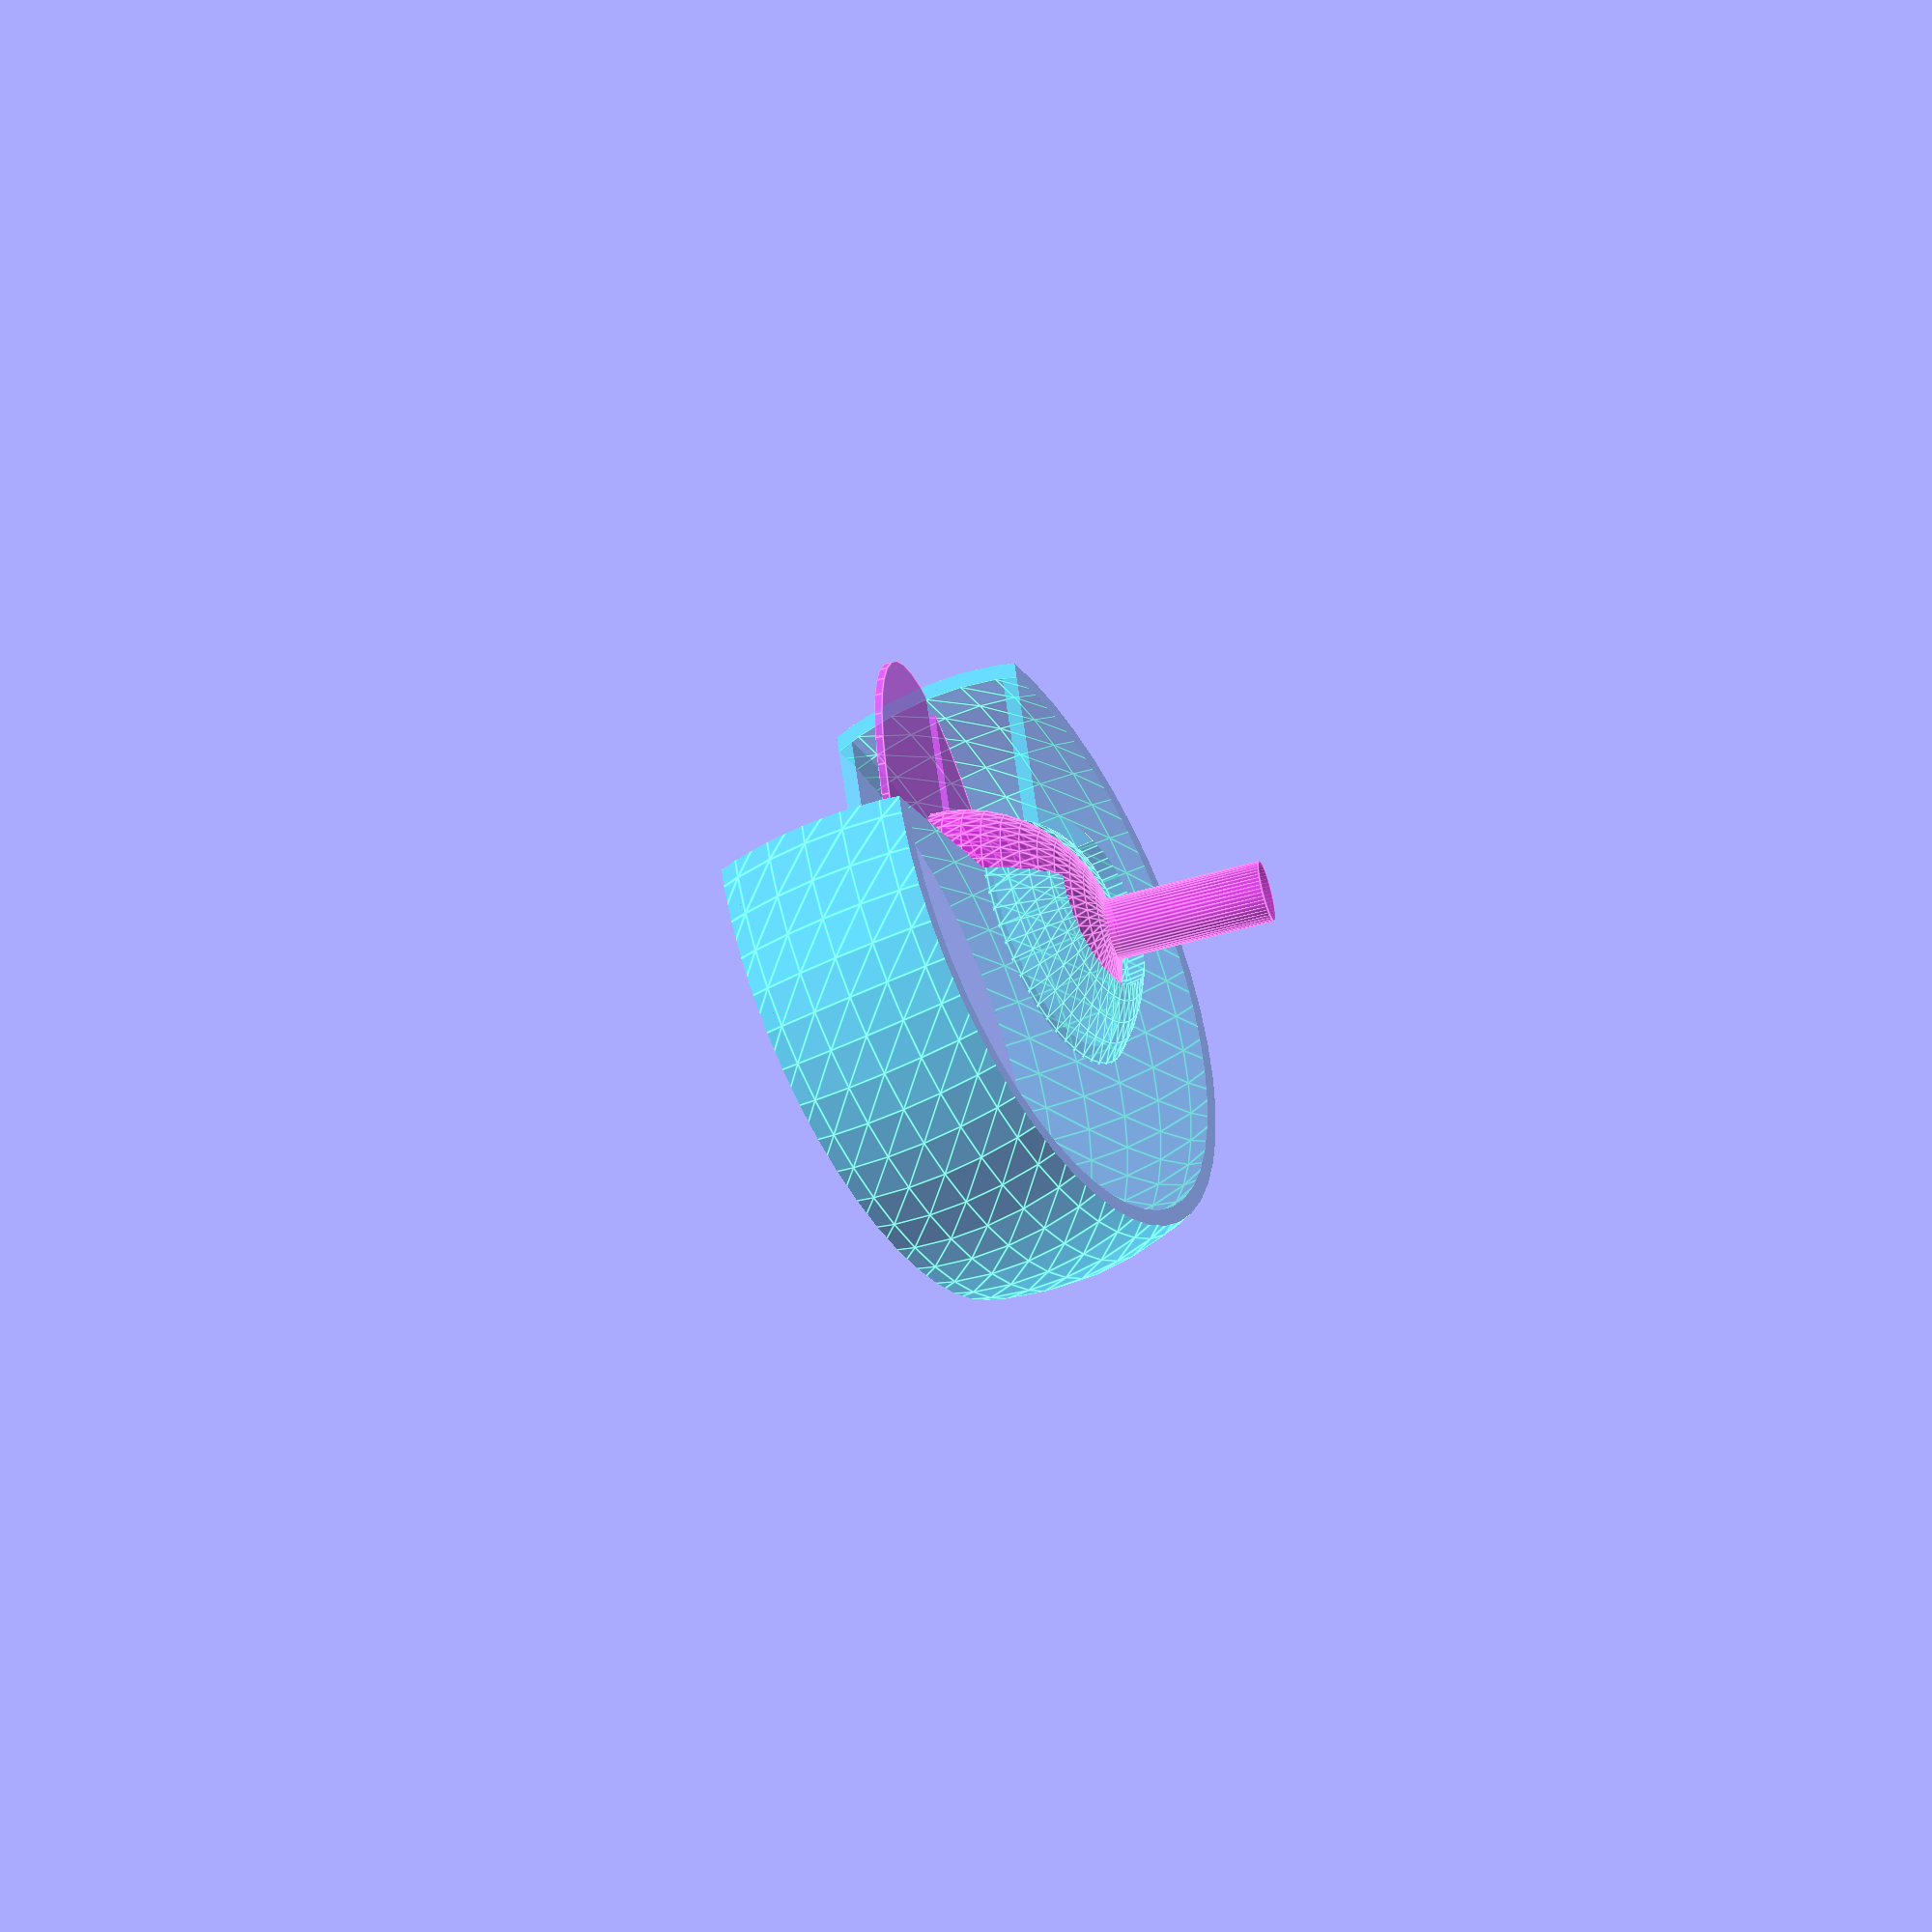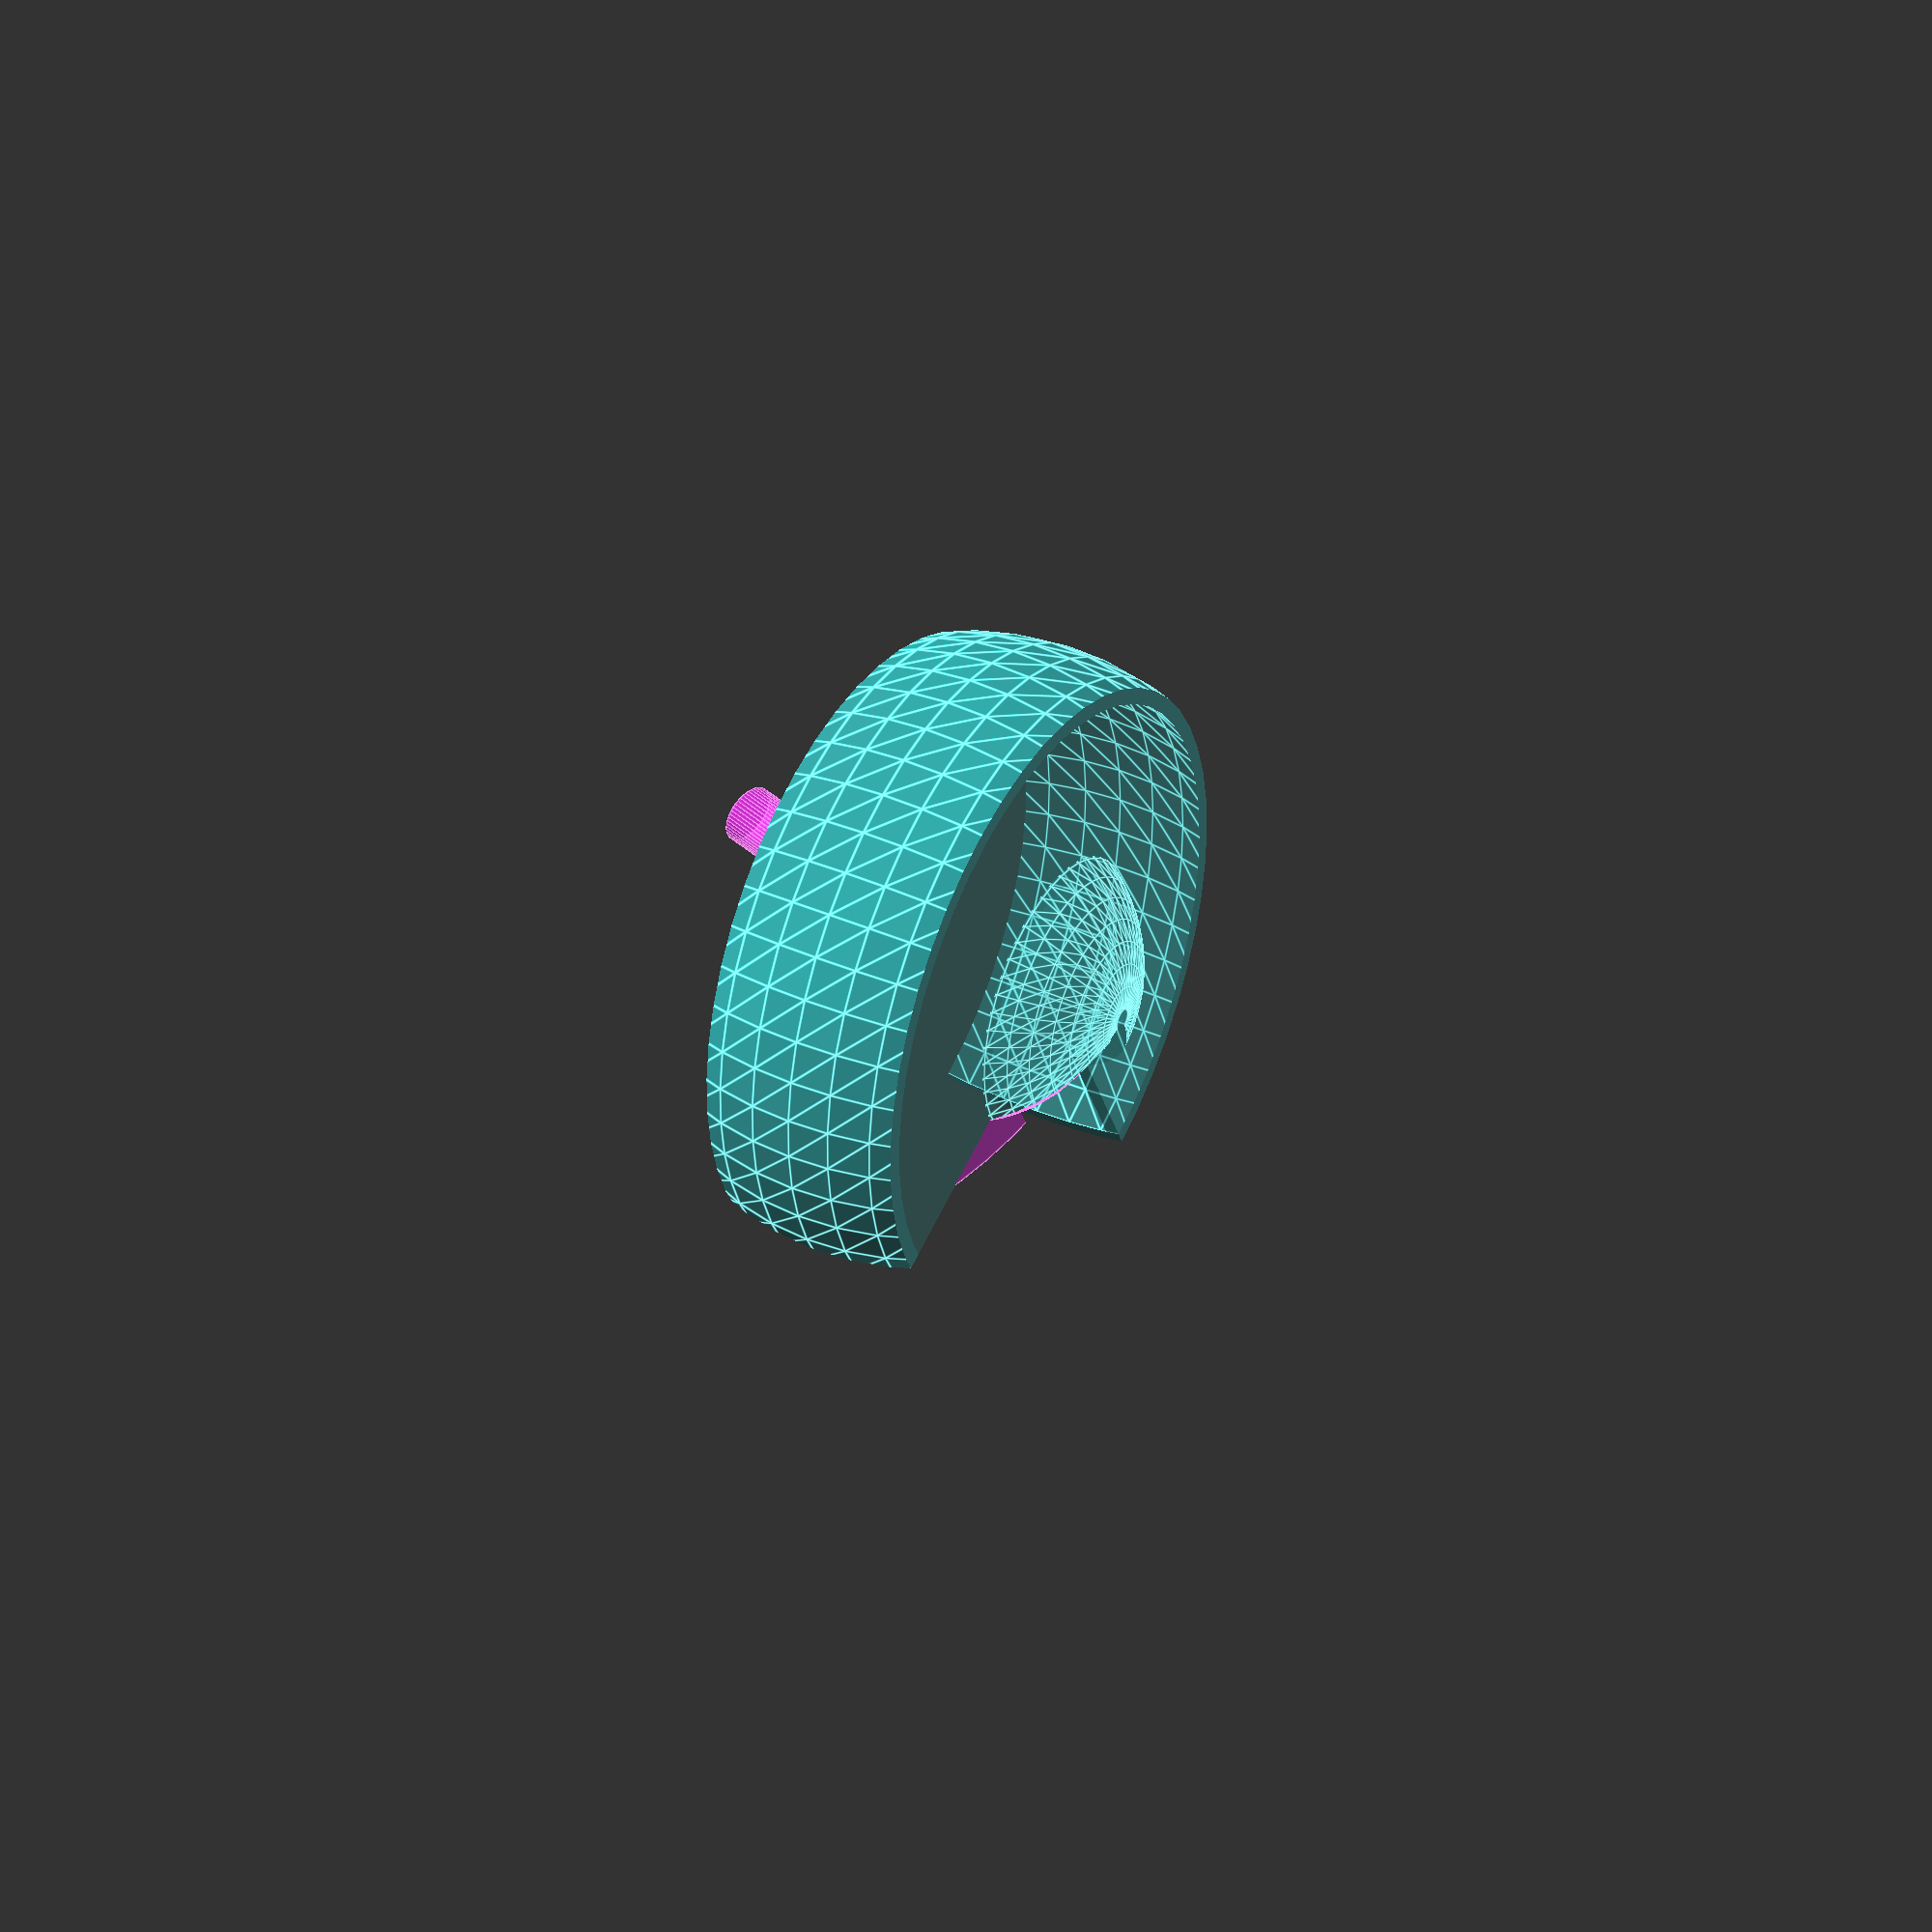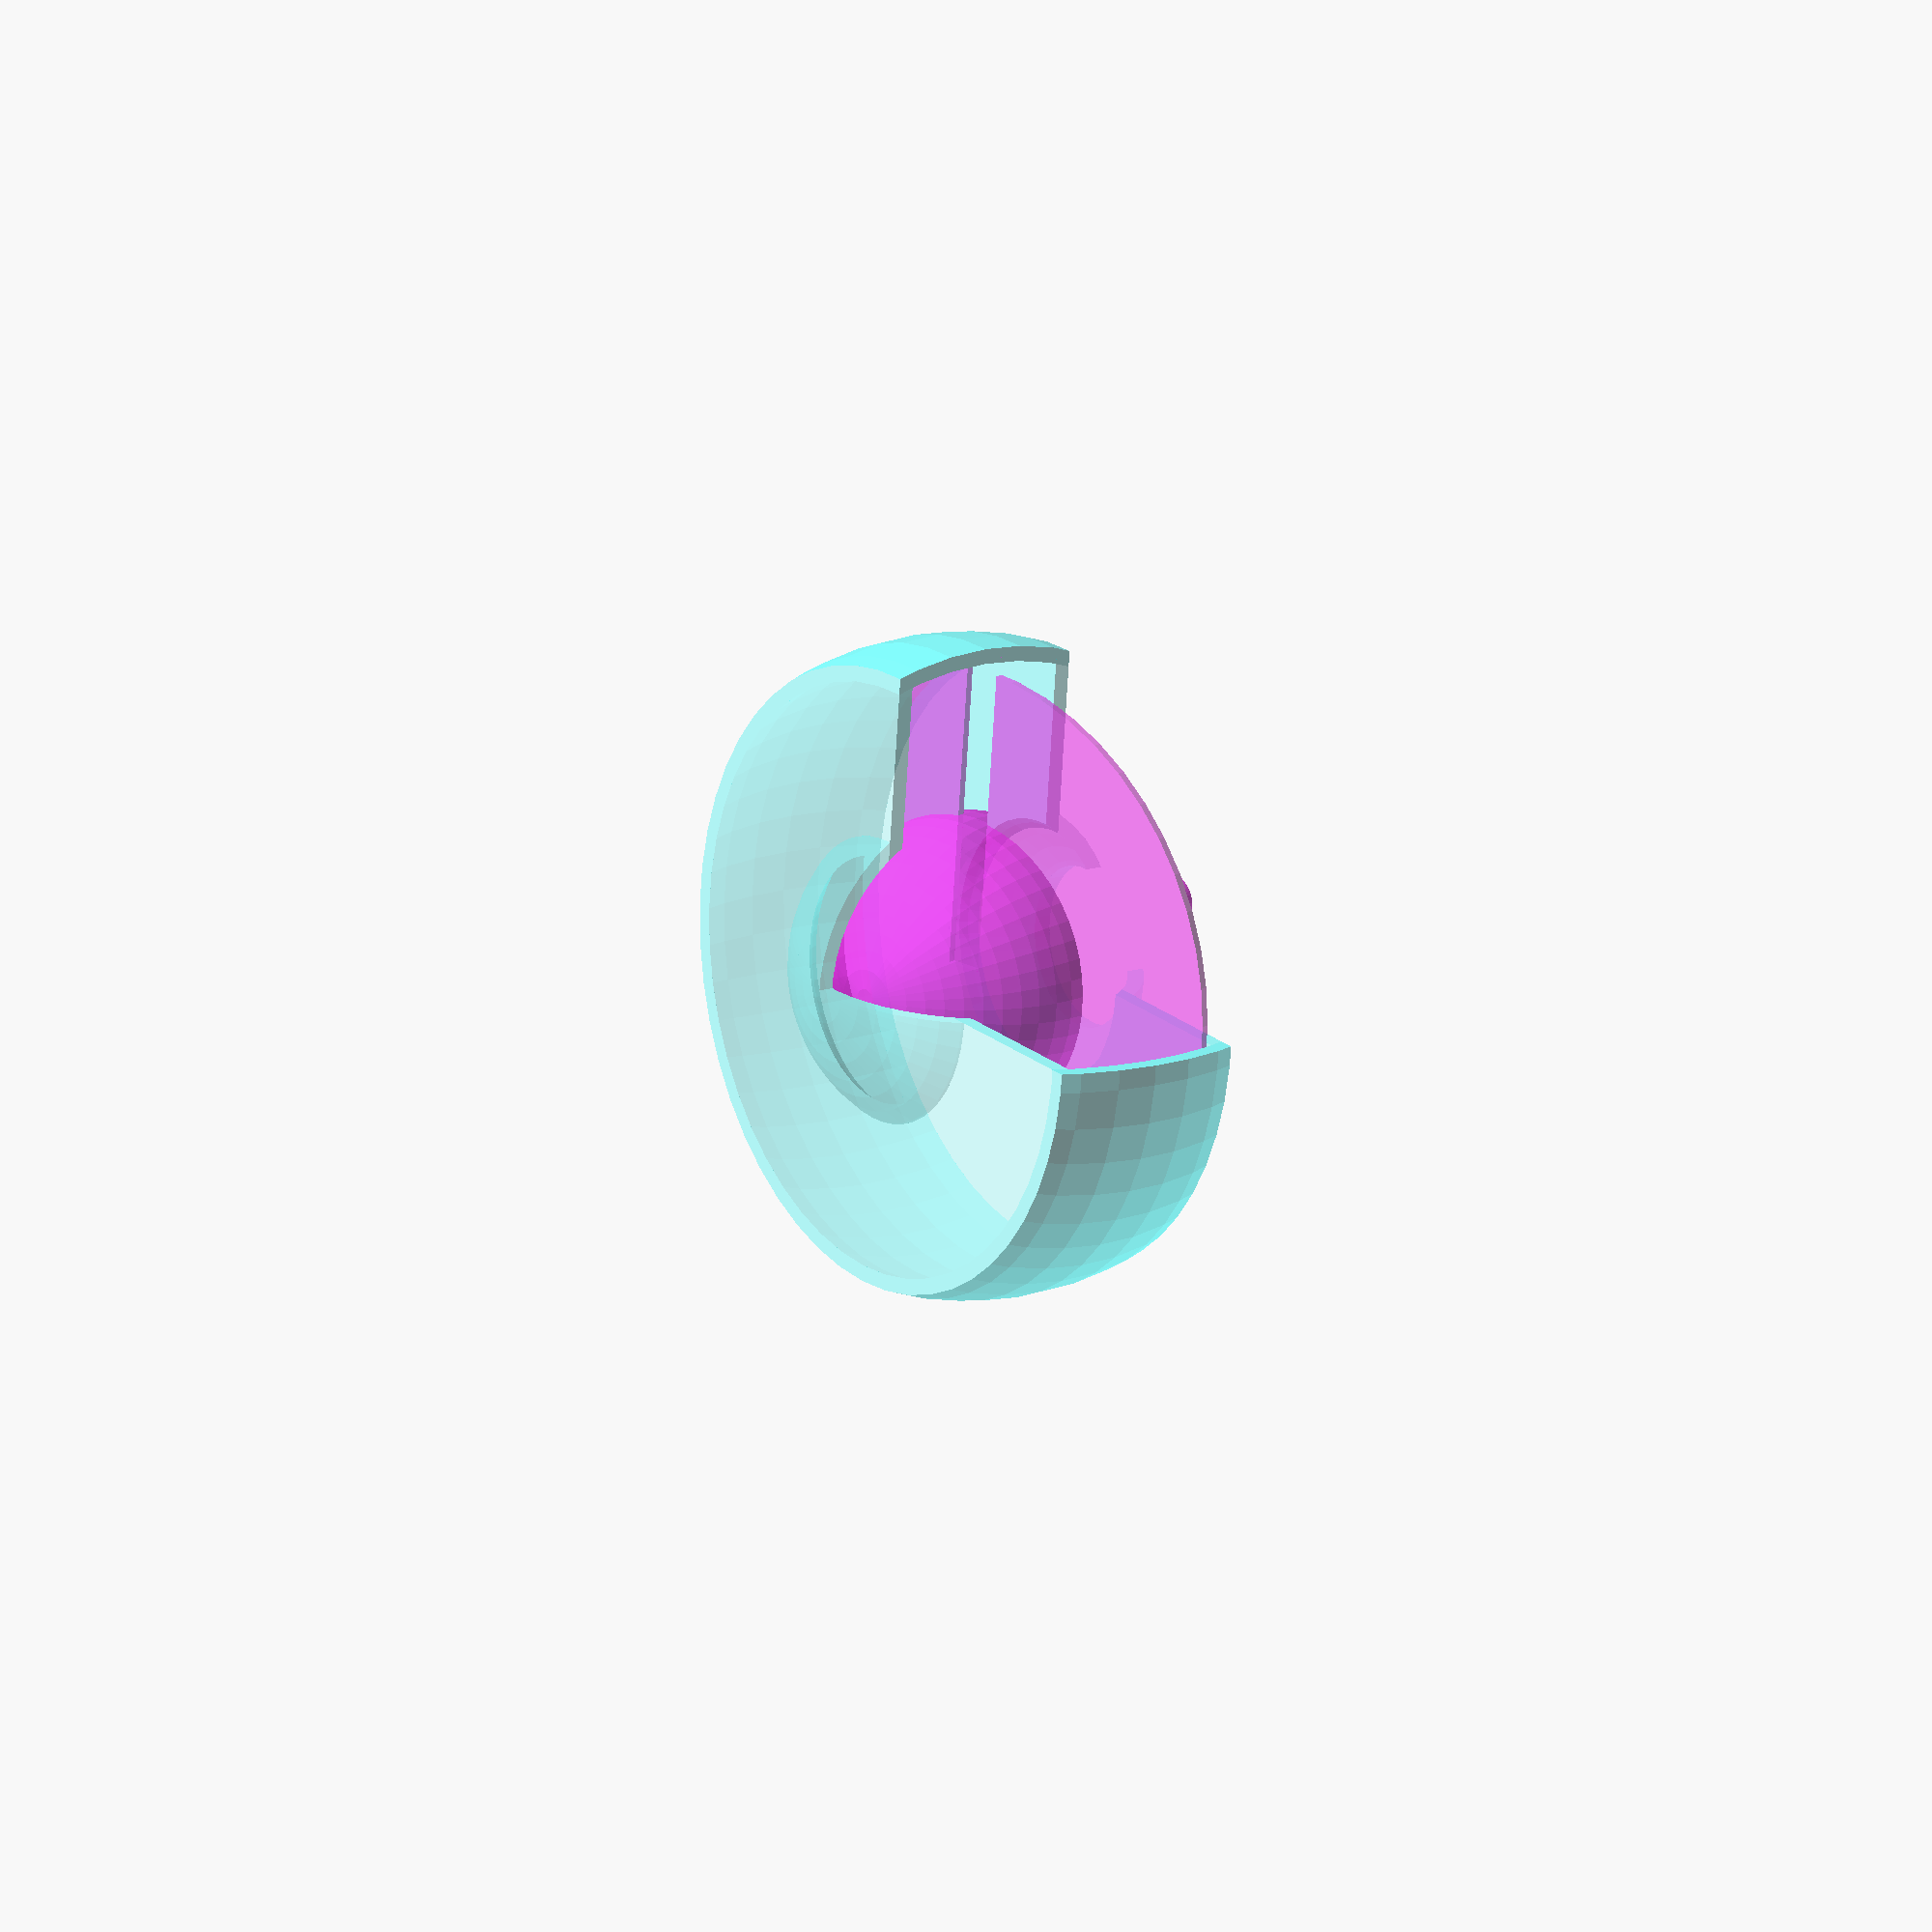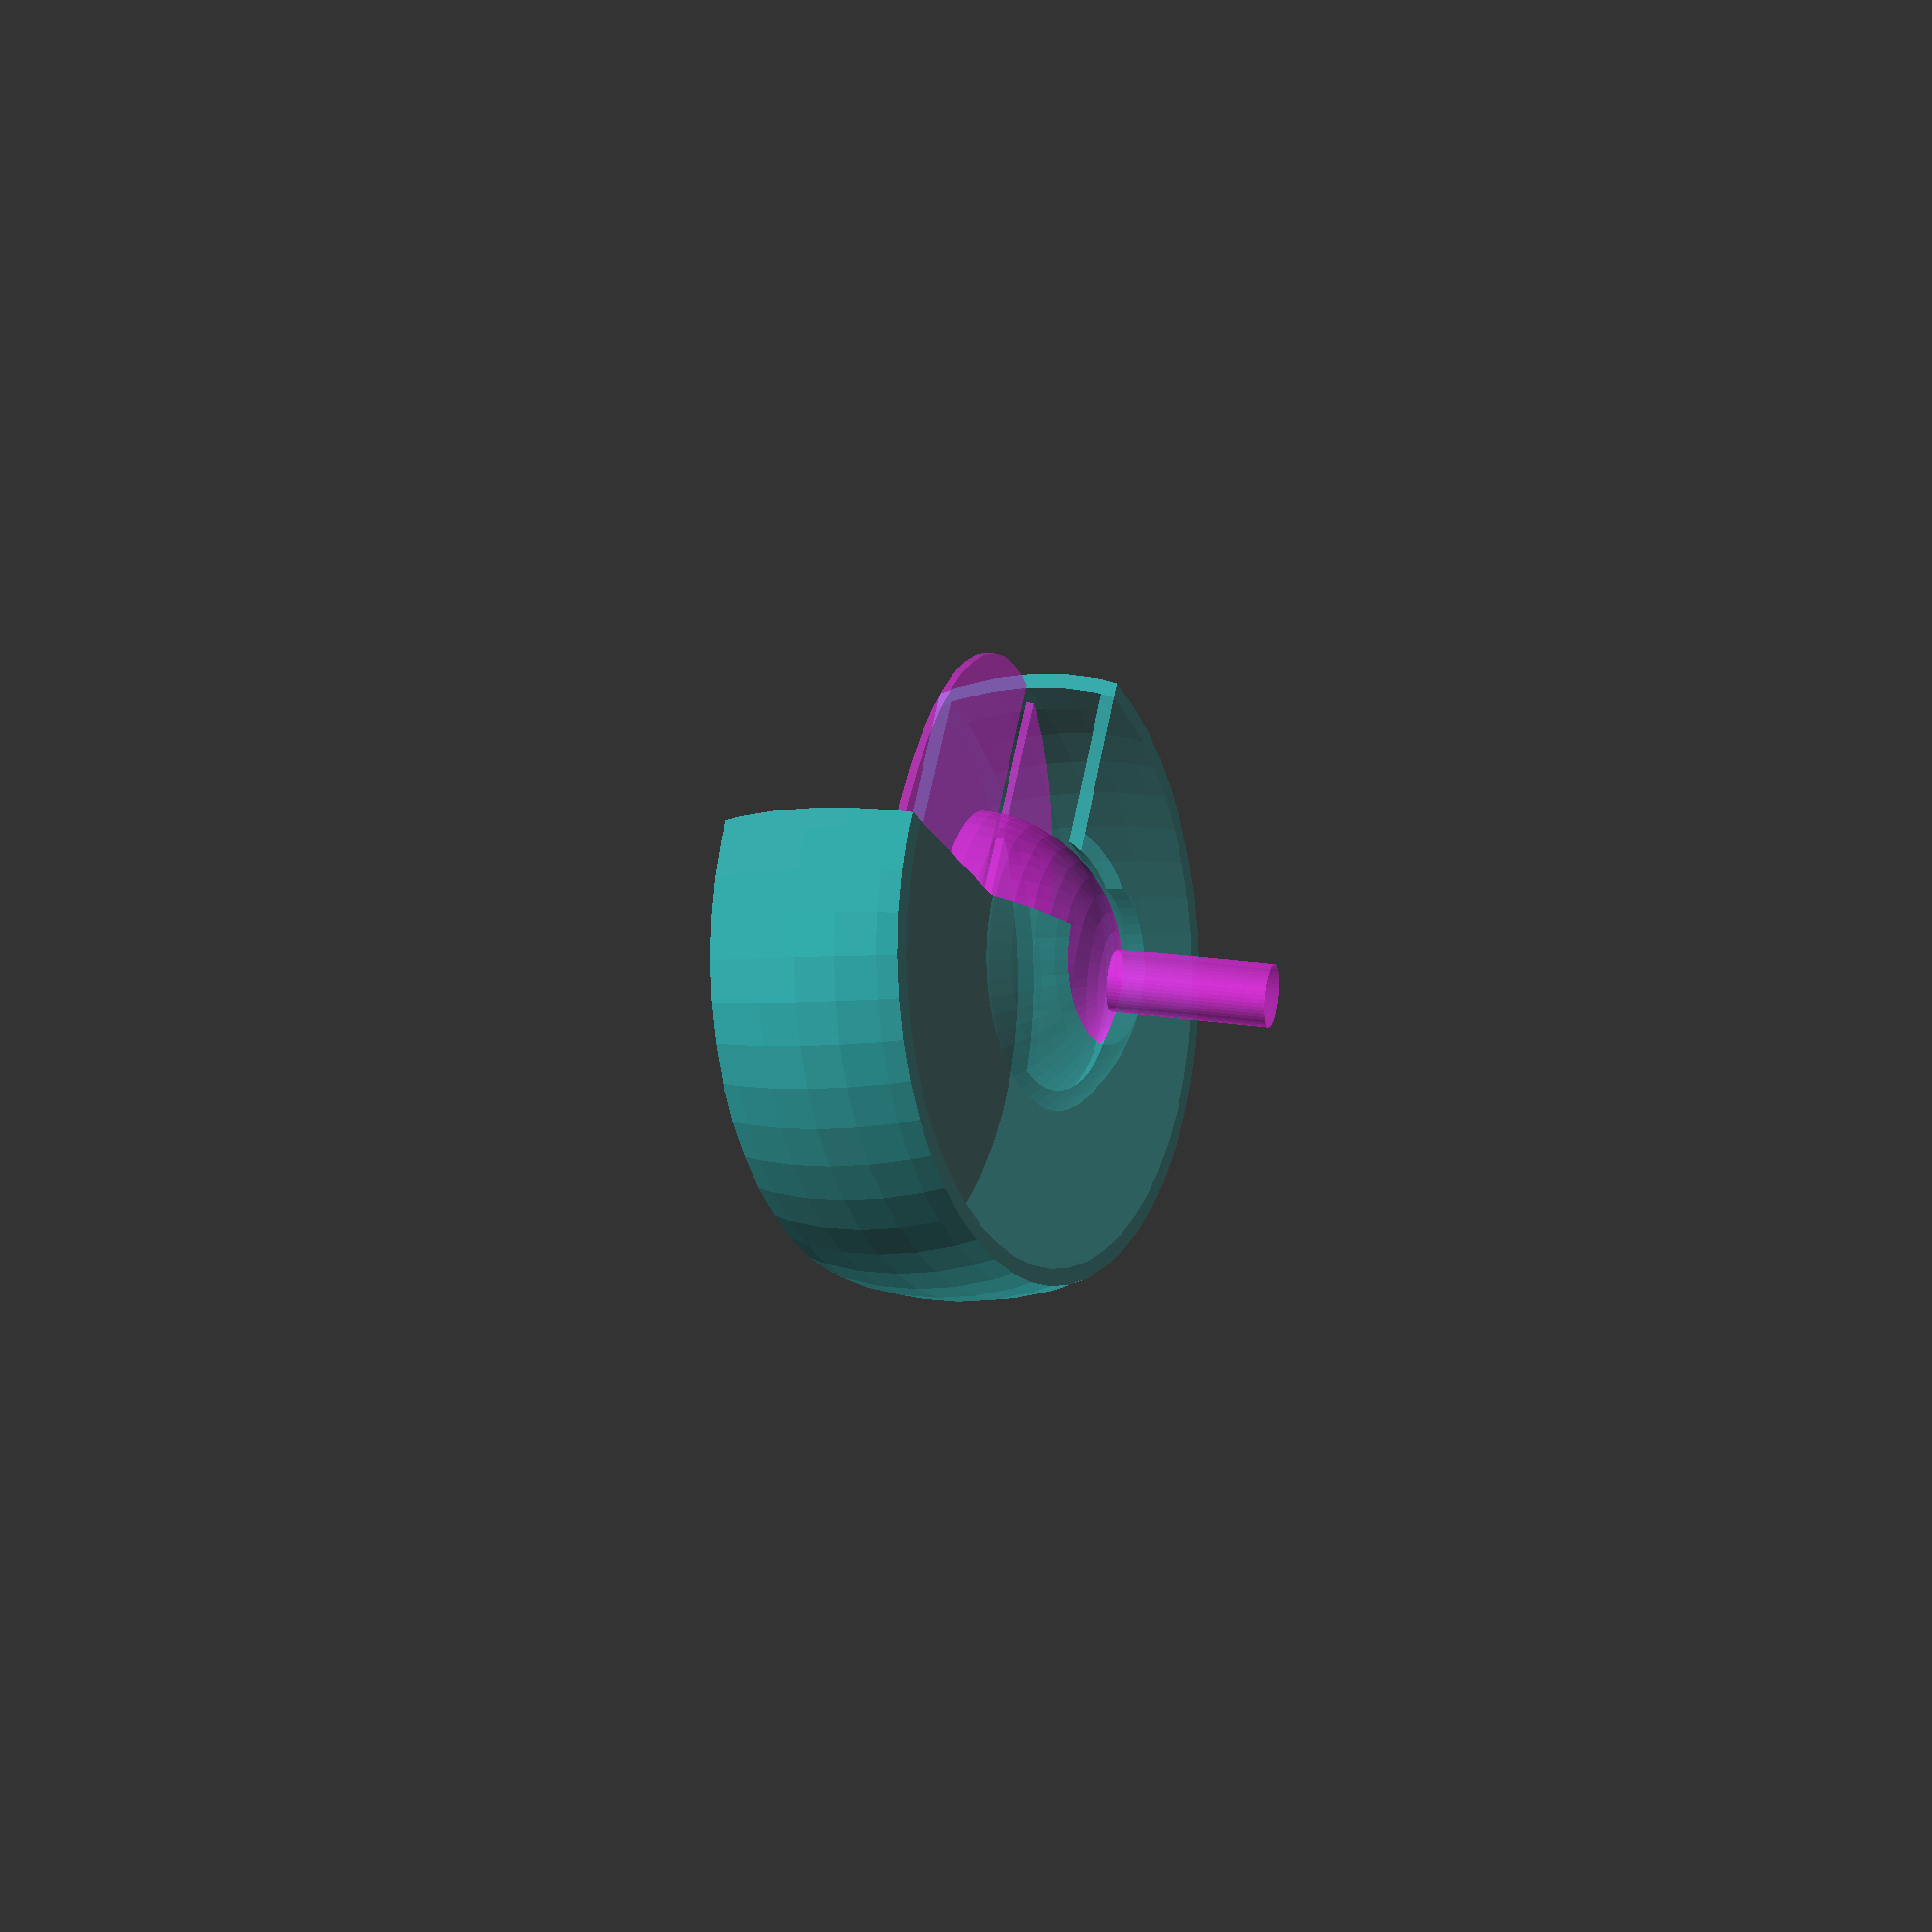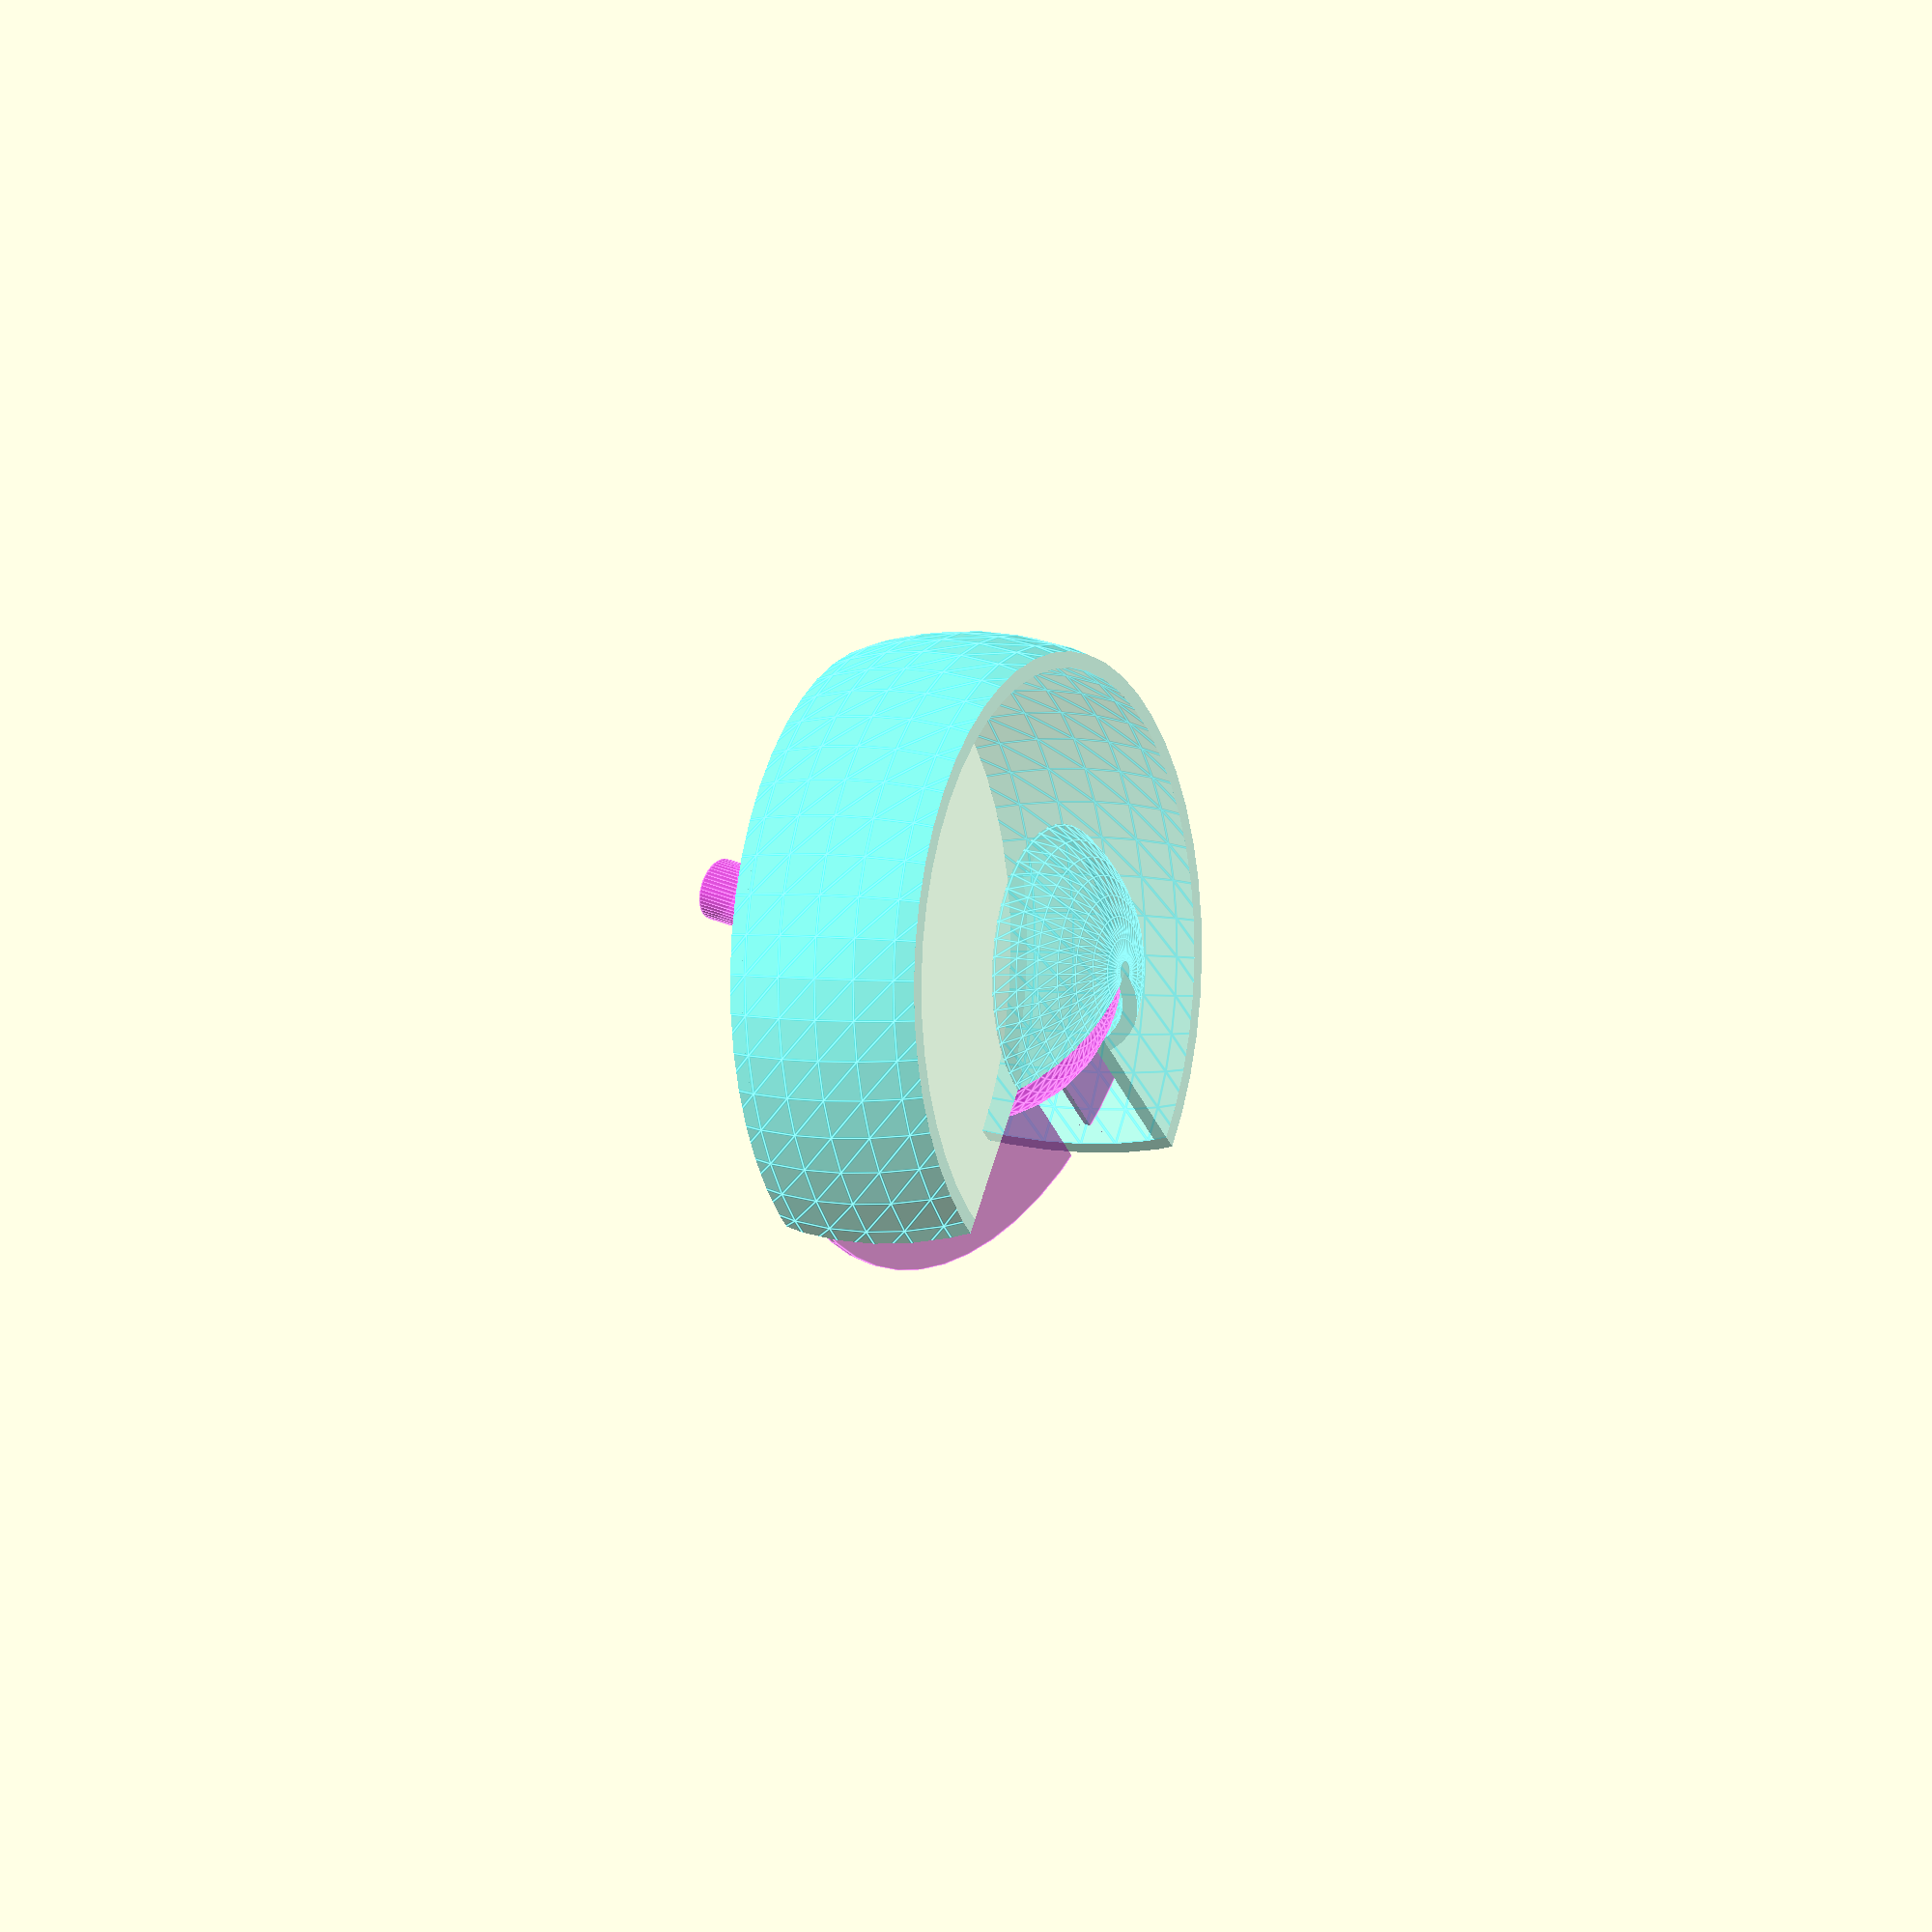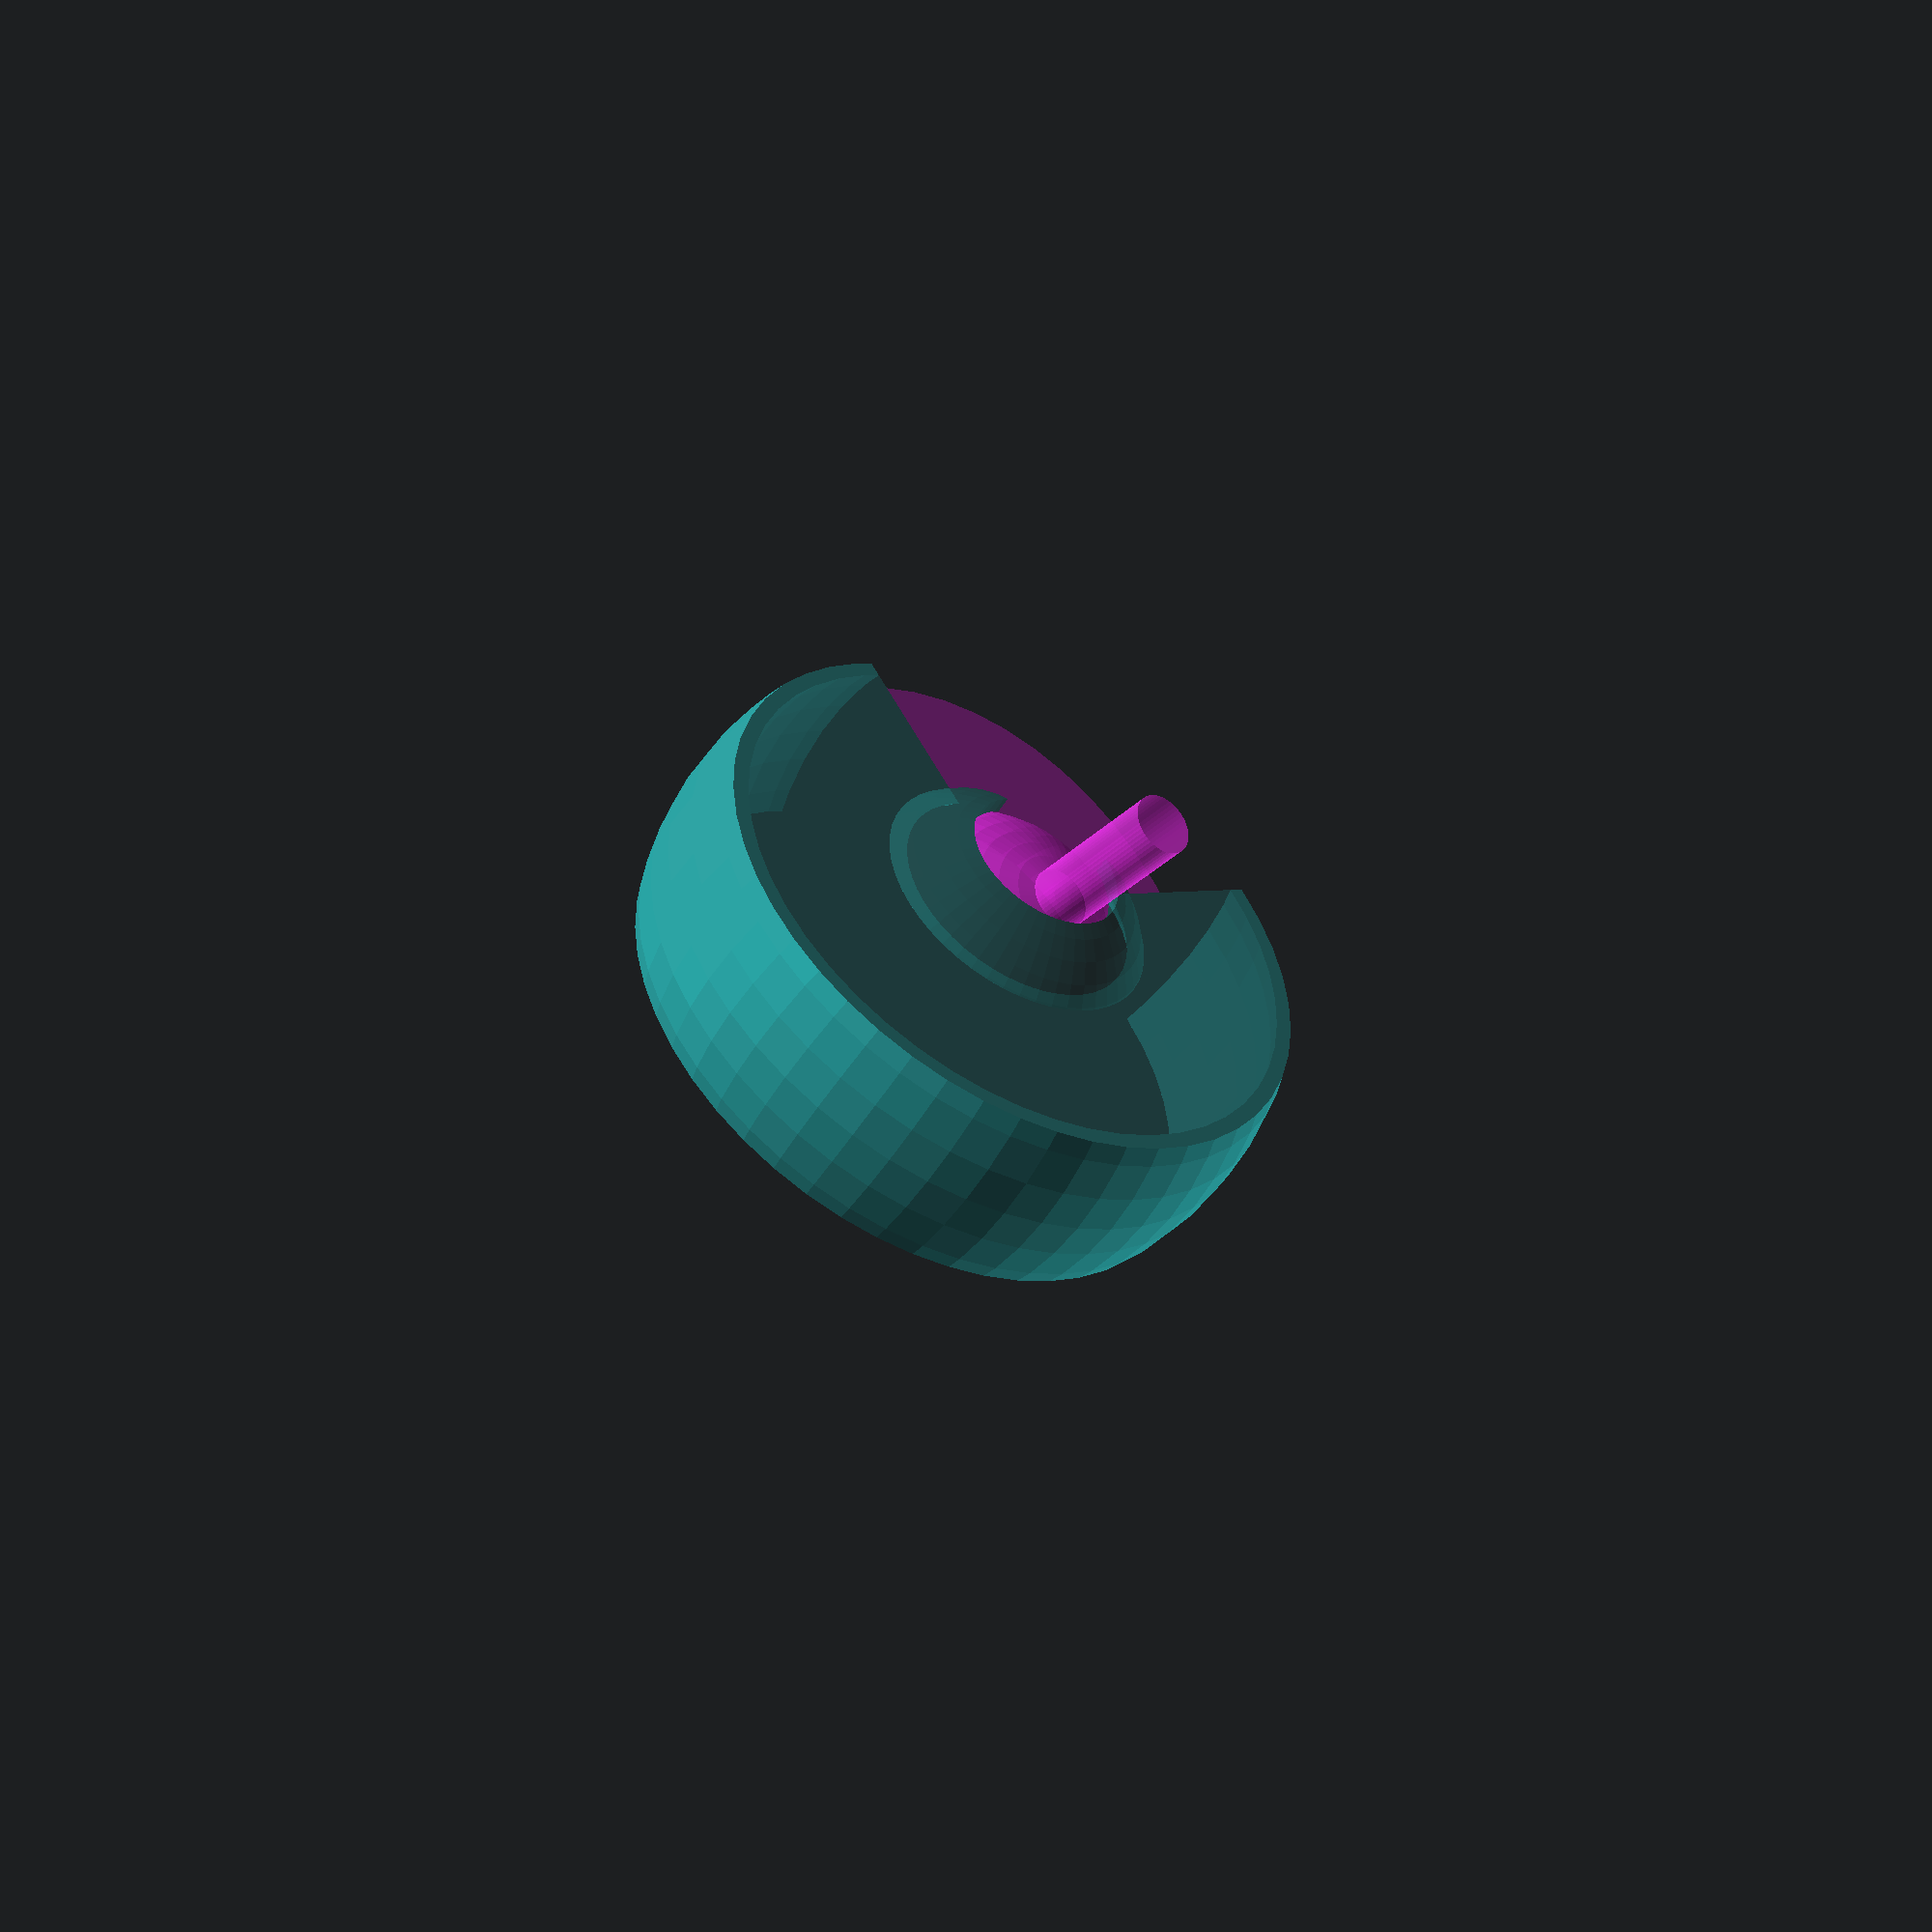
<openscad>
disc_d=20; // mm internal disc diameter
disc_t=0.25; // mm disc thickness
divider_wall_t=1.0; // mm the cavity divider wall thickness
ball_d=10; // mm ball diameter
pin_d=2; // mm transmission pin diameter
pin_h=5; // mm pin length

clearance=0.2; // mm lower=thight, higher=loose

cavity_t=0.5; // mm cavity shell thickness

// nutating angle amplitude
nutating_amplitude=15; // degrees

opening_d=sin(nutating_amplitude)*(ball_d+2*clearance+cavity_t)+pin_d+2*clearance;

// the planar circle touching disc edge
touching_d=disc_d*cos(nutating_amplitude);
touching_h=disc_d/2*sin(nutating_amplitude);
touching_t=0.25; // mm thickness of touching disck

cavity_d=2*sqrt((touching_d/2)*(touching_d/2)+touching_h*touching_h);

module nutating_disc()
{
  union()
  {
    difference()
    {
      cylinder(d=disc_d,h=disc_t,,$fn=50,center=true);
      // the slit
      translate([disc_d/2,0,0])
      cube([disc_d,divider_wall_t+clearance+0.001,divider_wall_t+clearance+0.001],center=true);
    }
    sphere(d=ball_d,$fn=50,center=true);
    cylinder(d=pin_d,h=ball_d/2+pin_h,$fn=50);
  }
}

module cavity()
{
  intersection()
  {
    // barrel shaped cavity
    difference()
    {
      union()
      {
        // big outer sphere, drill top opening
        difference()
        {
          sphere(d=cavity_d+2*cavity_t+2*clearance,$fn=50,center=true);
          // opening for the transmission pin
          cylinder(d=opening_d,h=cavity_d,$fn=50);
        }
      }
      union()
      {
        // cut big interior sphere limited by planes
        intersection()
        {
          // cut big sphere
          sphere(d=cavity_d+2*clearance,$fn=50,center=true);
          // cut nutation space
          cube([cavity_d*2,cavity_d*2,2*touching_h+2*clearance],center=true);
        }
        // cut small inner sphere
        sphere(d=ball_d+2*clearance,$fn=50,center=true);

      }
    }
    union()
    {
      // intersection: reduce outside extra material
      cube([cavity_d*2,cavity_d*2,2*touching_h+2*clearance+2*cavity_t],center=true);
      // reduce material for inner sphere
      sphere(d=ball_d+2*cavity_t+2*clearance,$fn=50,center=true);
    }
  }
}


// nutating animation
xr=cos(360*$t);
yr=sin(360*$t);

// upper touching disc
// union()
{

  if(1)
  color([0.2,1.0,1.0],alpha=0.2)
    difference()
    {
      cavity();
      translate([50,50,0])
        cube([100,100,100],center=true);
    }

  if(1)
  color([1.0,0.2,1.0],alpha=0.60)
    rotate([nutating_amplitude*xr,nutating_amplitude*yr,0])
      nutating_disc();
}

</openscad>
<views>
elev=45.4 azim=255.5 roll=300.4 proj=o view=edges
elev=143.8 azim=297.5 roll=59.7 proj=p view=edges
elev=166.1 azim=84.0 roll=304.8 proj=o view=wireframe
elev=182.7 azim=114.2 roll=241.1 proj=p view=wireframe
elev=175.9 azim=322.5 roll=63.1 proj=o view=edges
elev=228.7 azim=147.6 roll=209.9 proj=p view=solid
</views>
